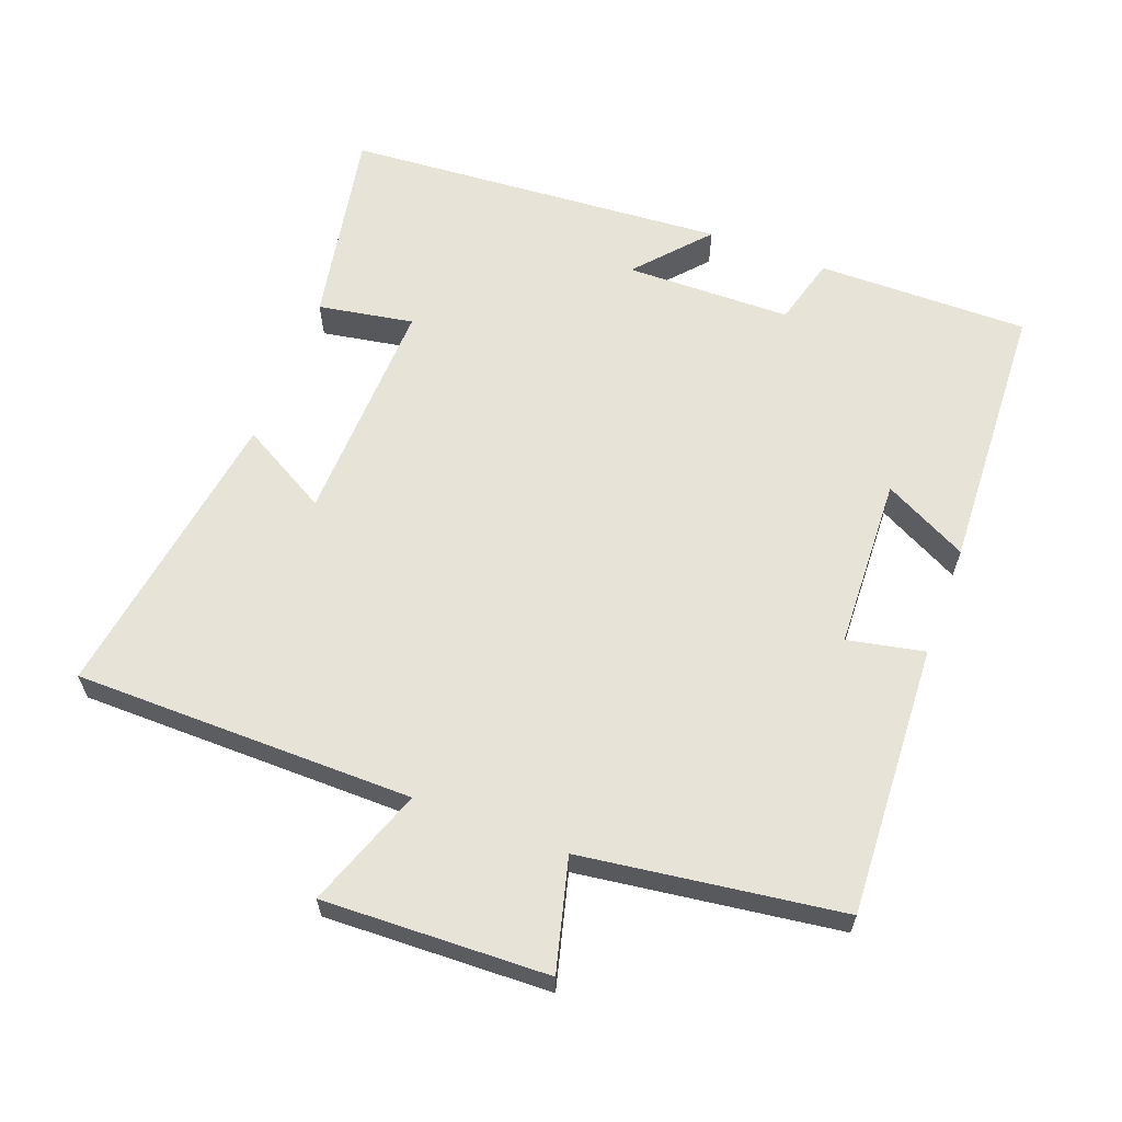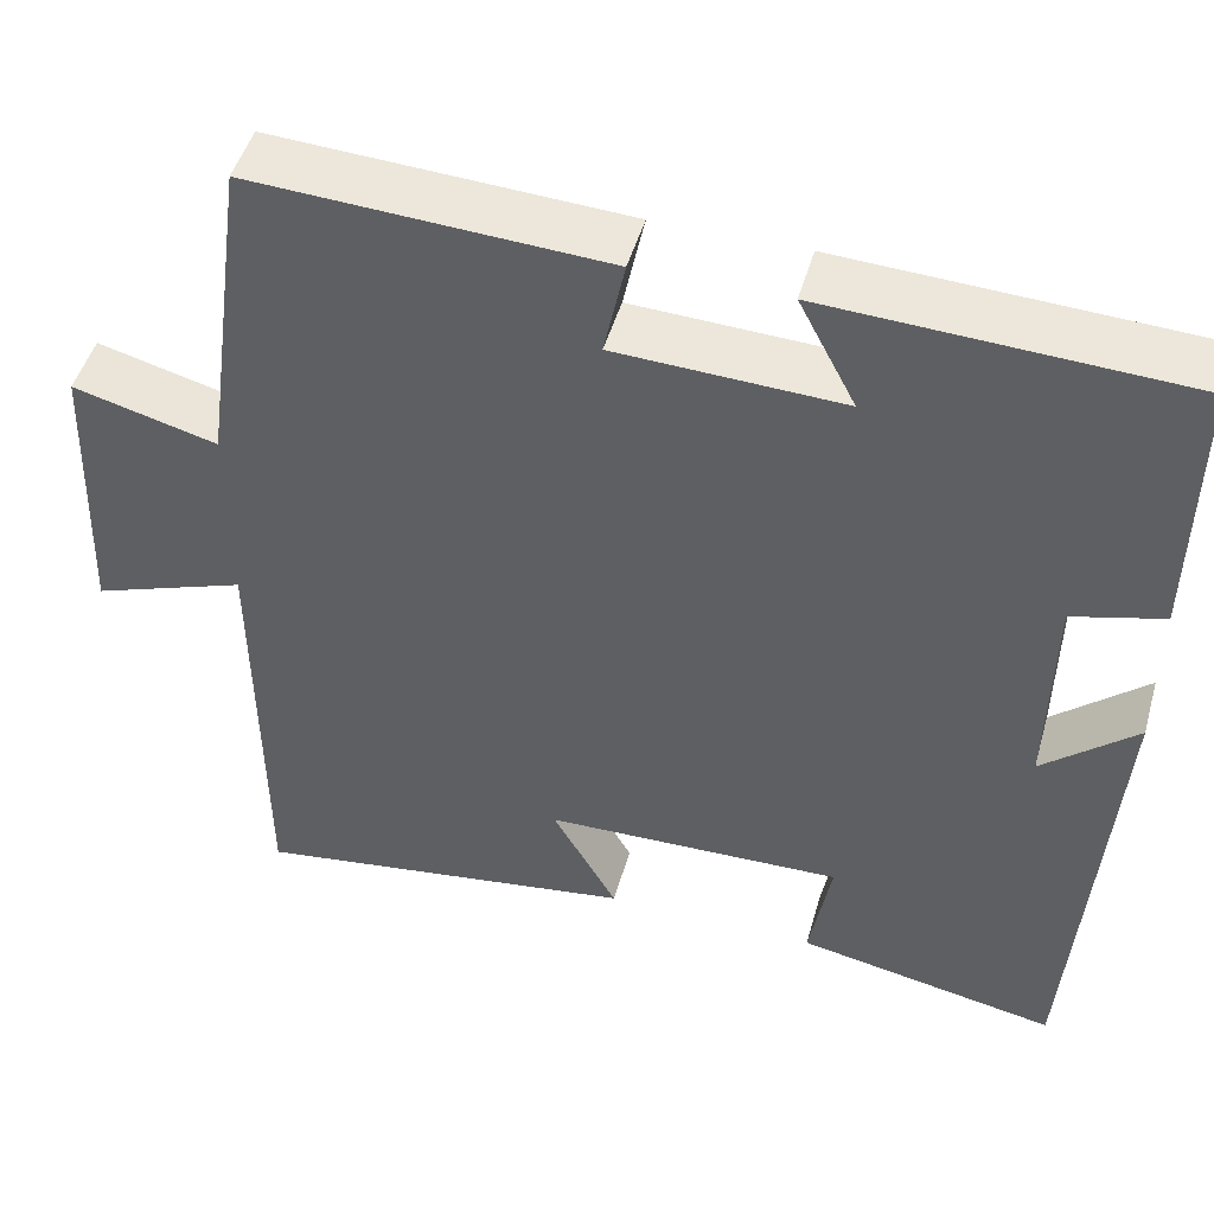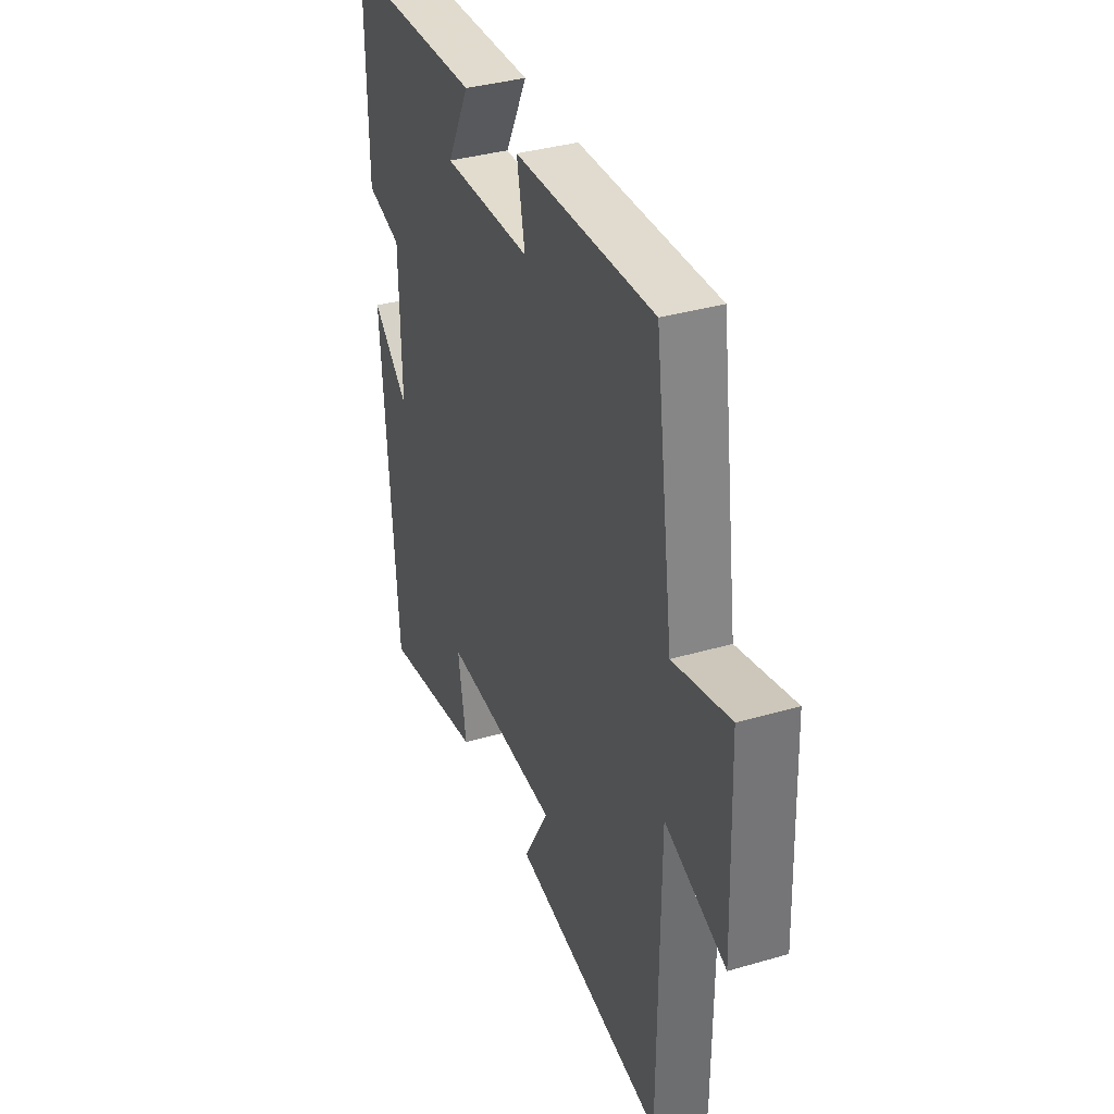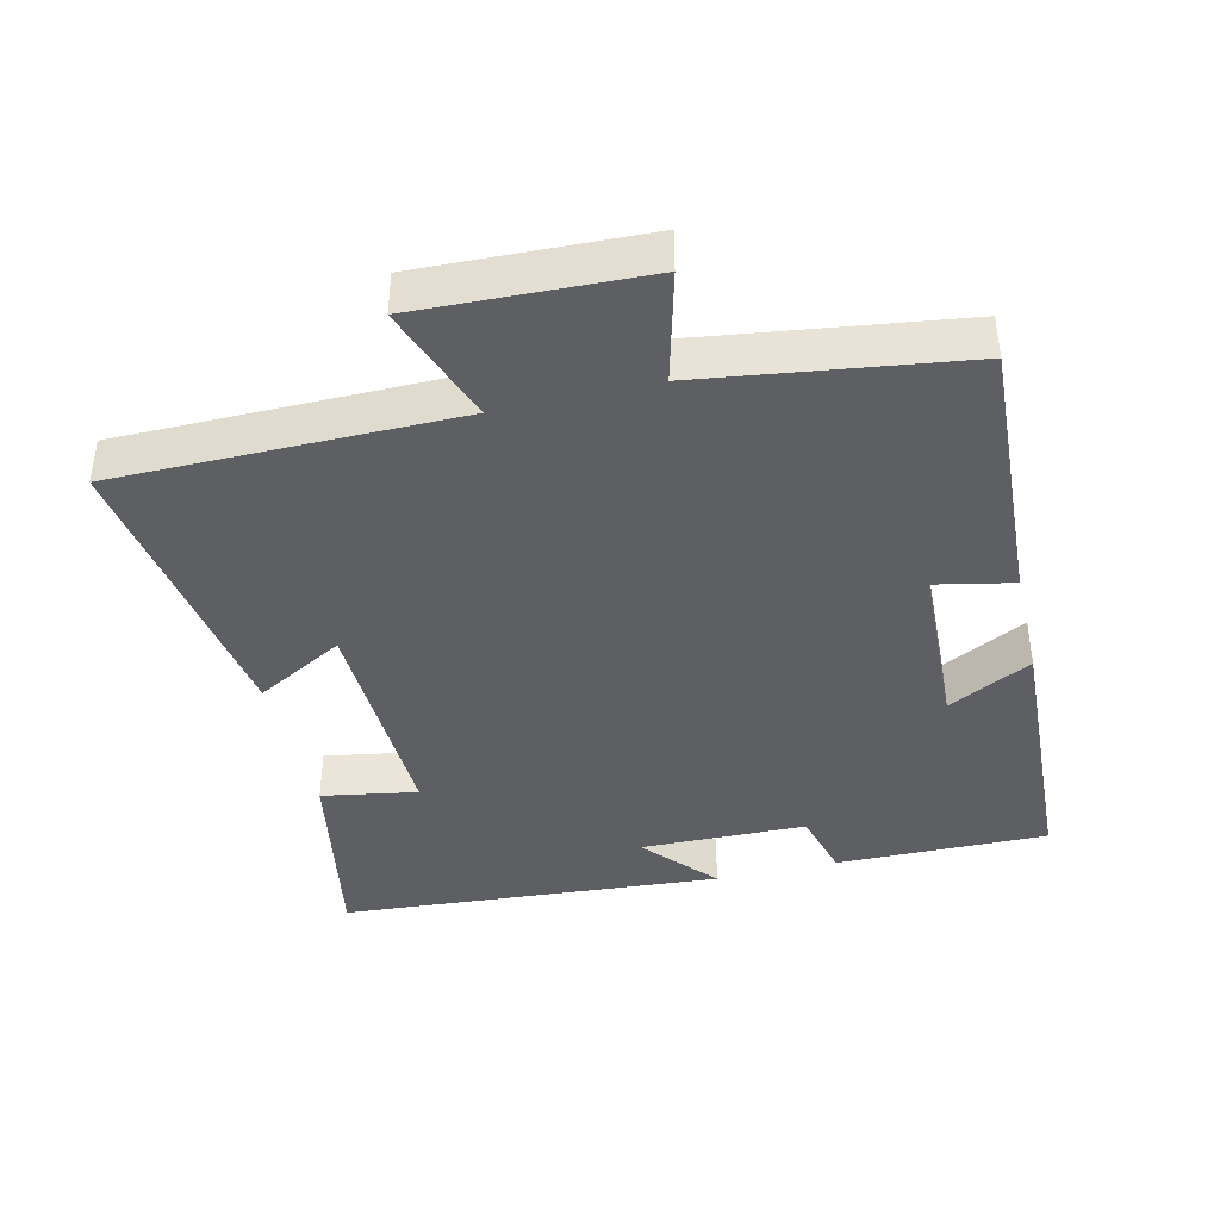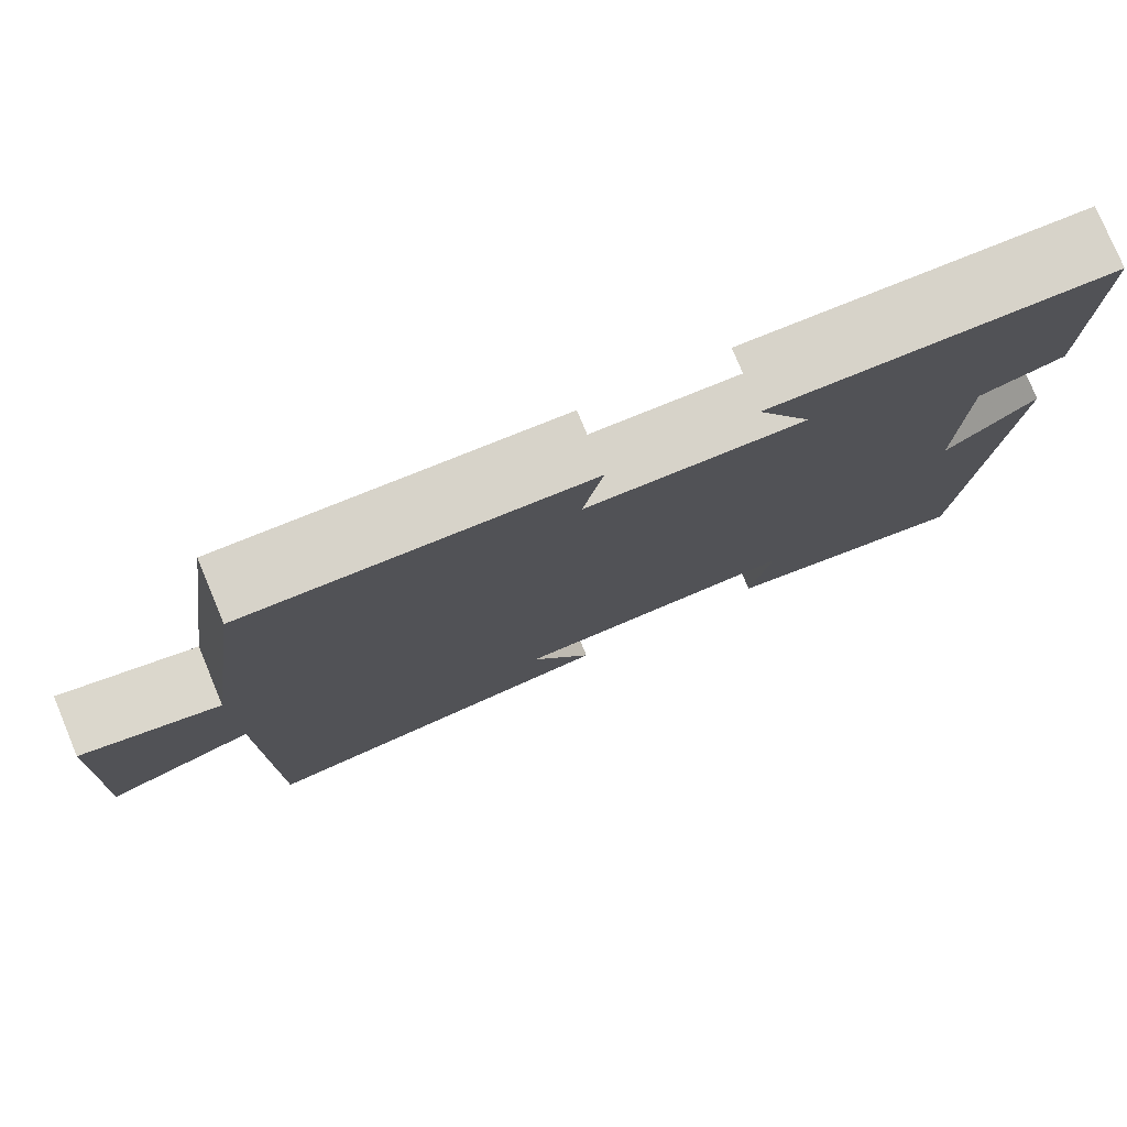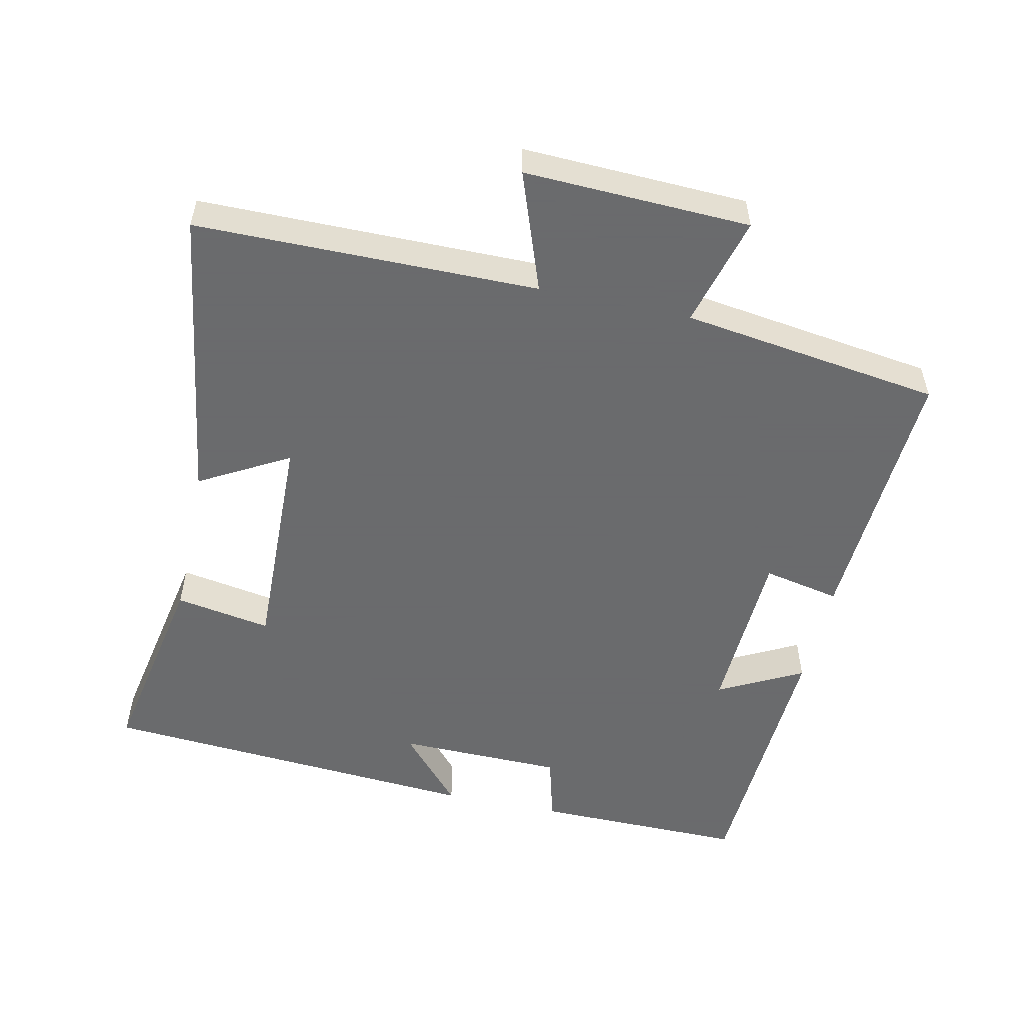
<metadata>
{"format":"obj","ext":"obj","renderer":"f3d","projection":"perspective","resolution":1024,"background":"white","views":[{"elev":62.1,"azim":-69.3,"up":"+Y"},{"elev":48.2,"azim":15.8,"up":"+Z"},{"elev":36.5,"azim":-110.7,"up":"+Z"},{"elev":-40.6,"azim":-76.6,"up":"+Y"},{"elev":78.2,"azim":-22.6,"up":"+Z"},{"elev":-53.2,"azim":-102.3,"up":"+Y"}]}
</metadata>
<code>
v 0.46 0.07 -0.555
v 0.17 0.07 -0.5
v 0.194 0.07 -0.362
v -0.138 0.07 -0.372
v -0.066 0.07 -0.5
v -0.497 0.07 -0.564
v -0.5 0.07 -0.074
v -0.672 0.07 -0.136
v -0.66 0.07 0.188
v -0.5 0.07 0.146
v -0.448 0.07 0.52
v -0.056 0.07 0.5
v -0.079 0.07 0.389
v 0.171 0.07 0.379
v 0.108 0.07 0.5
v 0.503 0.07 0.482
v 0.5 0.07 0.176
v 0.4 0.07 0.149
v 0.396 0.07 -0.091
v 0.5 0.07 0
v 0.46 0 -0.555
v 0.17 0 -0.5
v 0.194 0 -0.362
v -0.138 0 -0.372
v -0.066 0 -0.5
v -0.497 0 -0.564
v -0.5 0 -0.074
v -0.672 0 -0.136
v -0.66 0 0.188
v -0.5 0 0.146
v -0.448 0 0.52
v -0.056 0 0.5
v -0.079 0 0.389
v 0.171 0 0.379
v 0.108 0 0.5
v 0.503 0 0.482
v 0.5 0 0.176
v 0.4 0 0.149
v 0.396 0 -0.091
v 0.5 0 0
f 19 20 1 2
f 18 19 2 3
f 15 16 17 18
f 14 15 18
f 13 14 18 3
f 10 11 12 13
f 10 13 3 4
f 7 8 9 10
f 6 7 10
f 4 5 6 10
f 22 21 40 39
f 23 22 39 38
f 38 37 36 35
f 38 35 34
f 23 38 34 33
f 33 32 31 30
f 24 23 33 30
f 30 29 28 27
f 30 27 26
f 30 26 25 24
f 1 21 22 2
f 2 22 23 3
f 3 23 24 4
f 4 24 25 5
f 5 25 26 6
f 6 26 27 7
f 7 27 28 8
f 8 28 29 9
f 9 29 30 10
f 10 30 31 11
f 11 31 32 12
f 12 32 33 13
f 13 33 34 14
f 14 34 35 15
f 15 35 36 16
f 16 36 37 17
f 17 37 38 18
f 18 38 39 19
f 19 39 40 20
f 20 40 21 1

</code>
